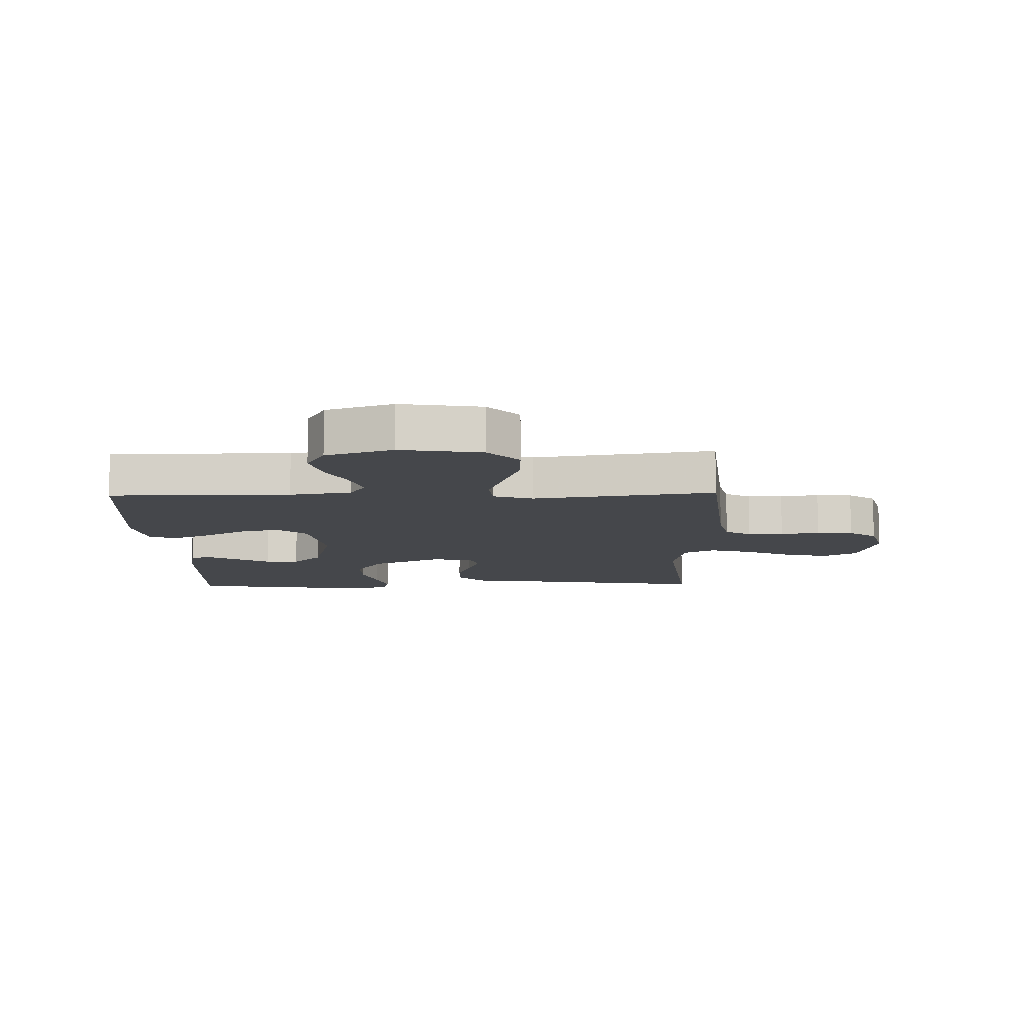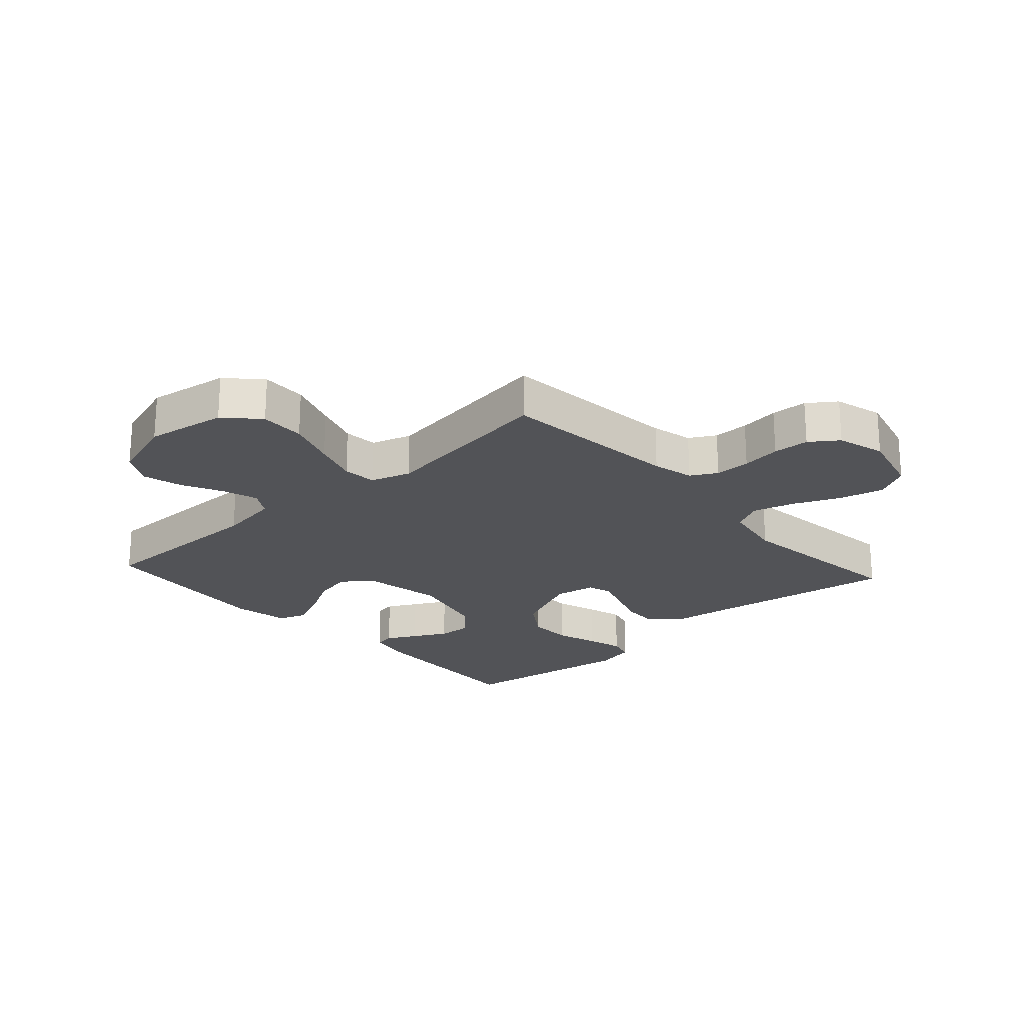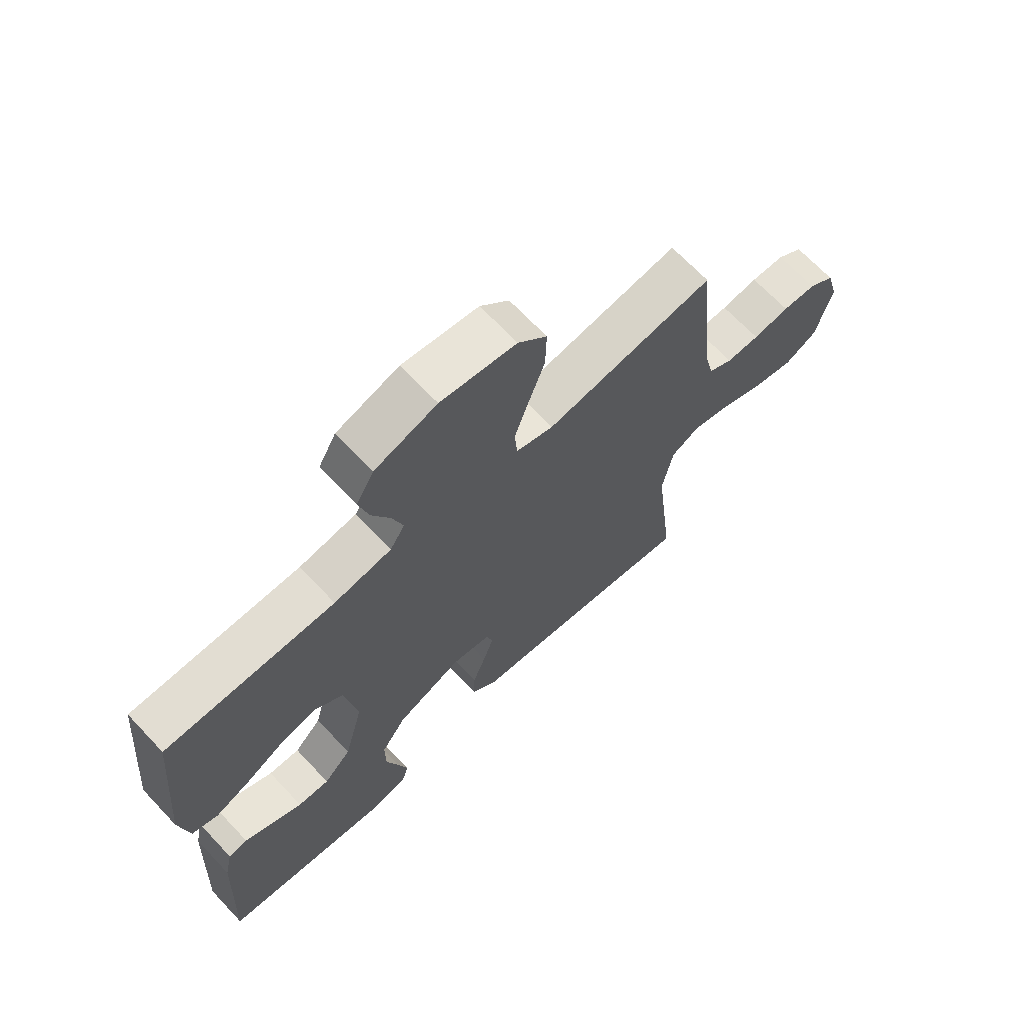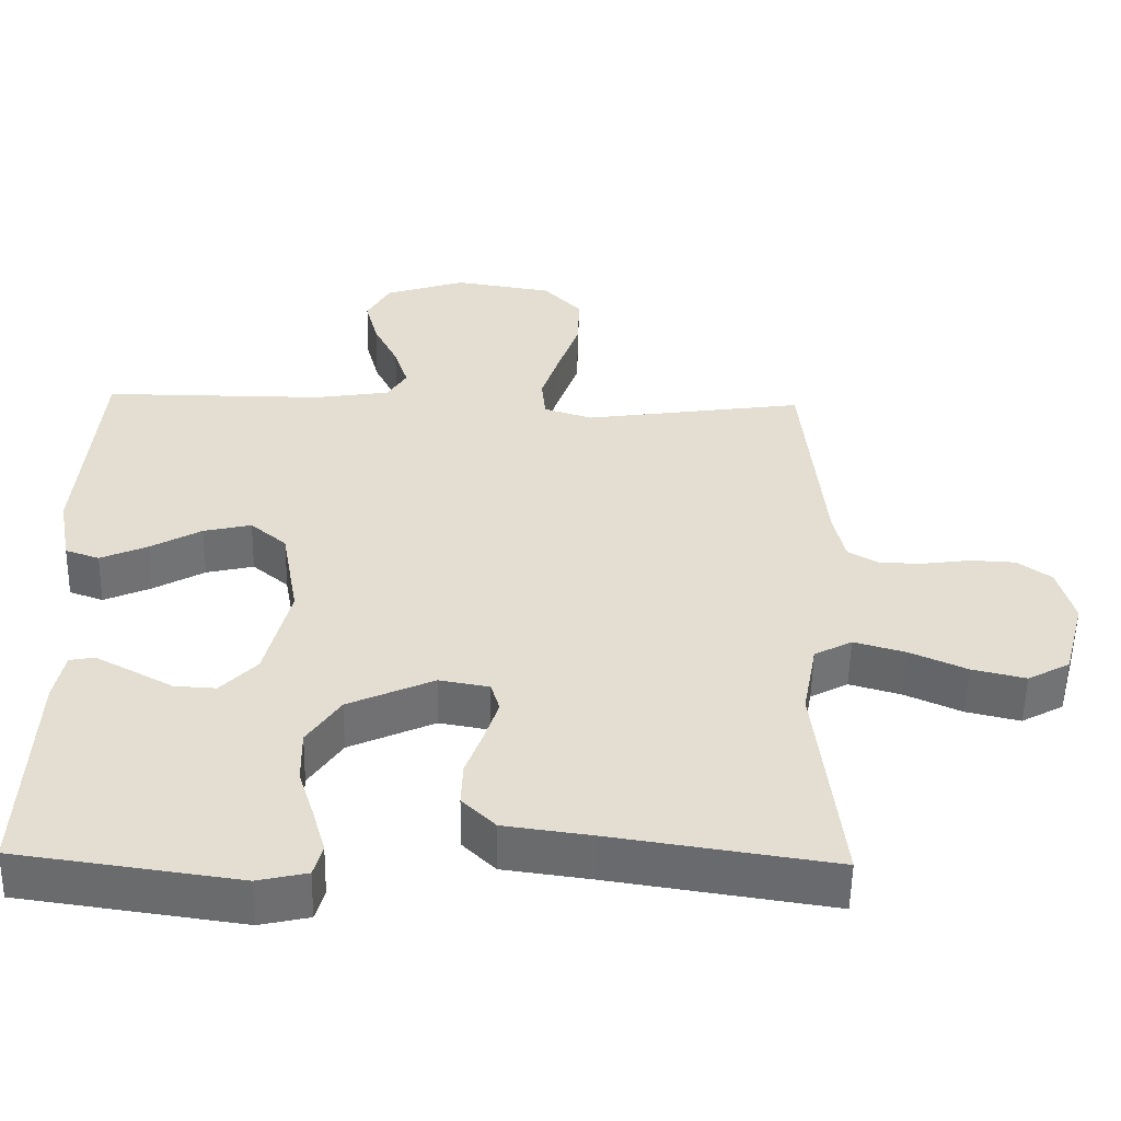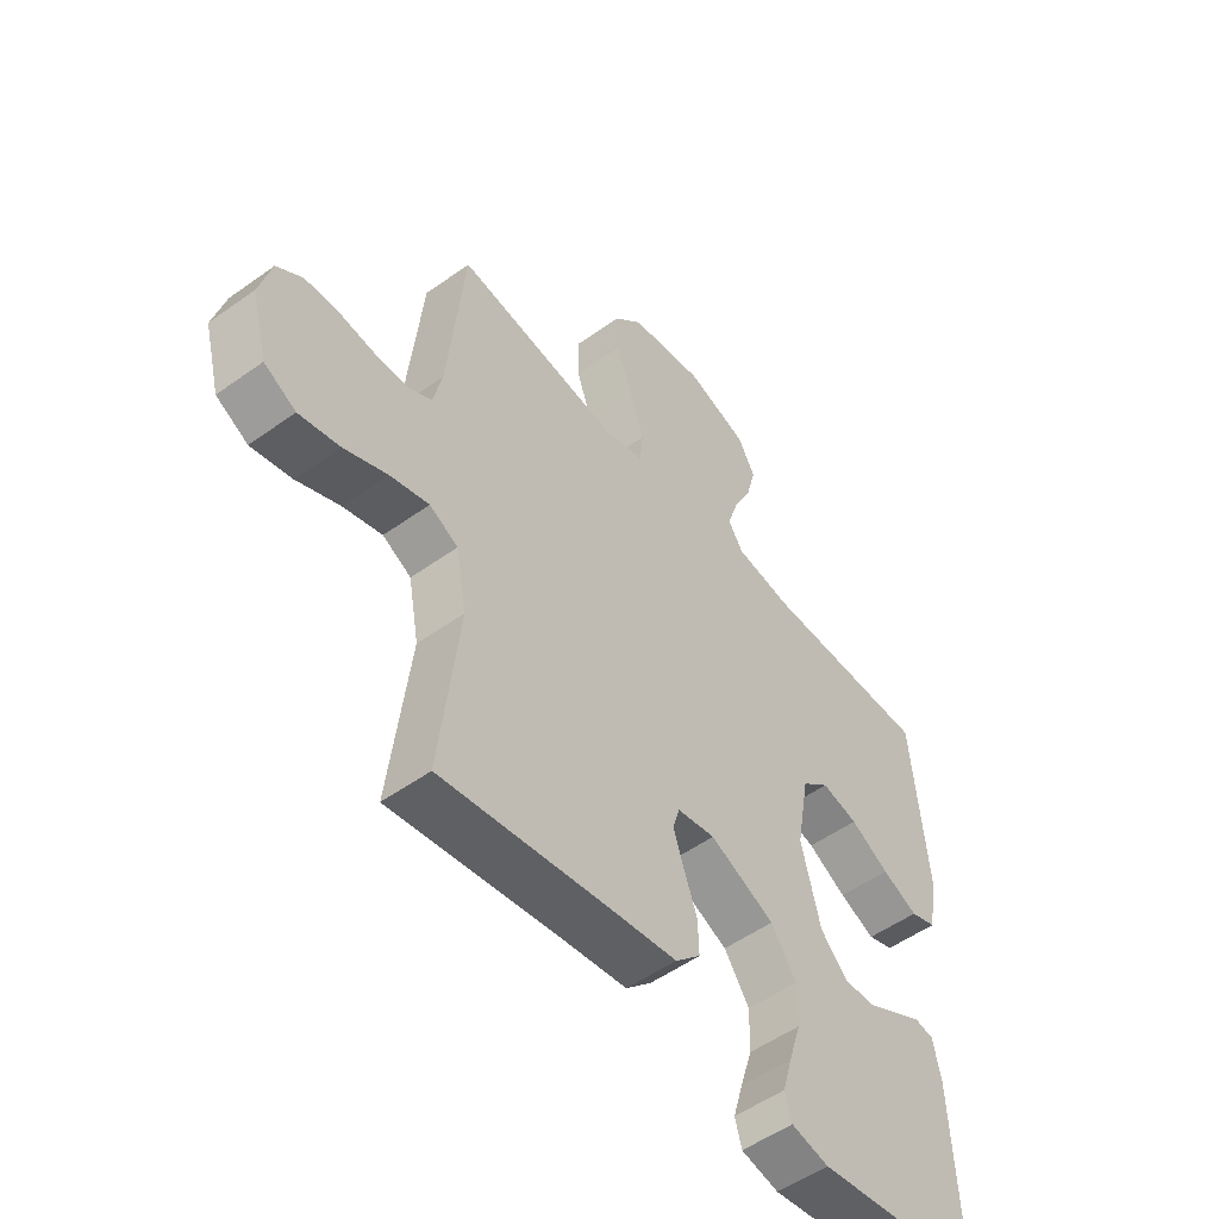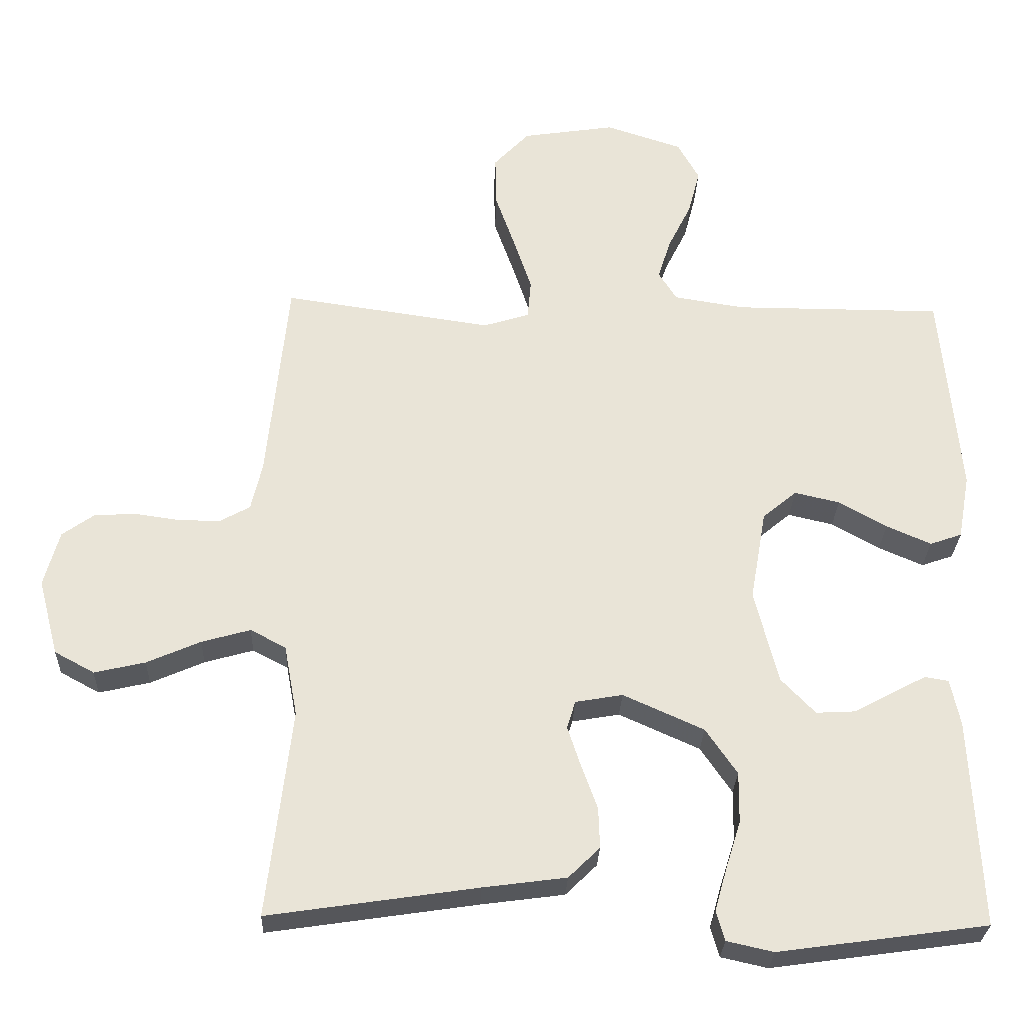
<metadata>
{"format":"obj","ext":"obj","renderer":"f3d","projection":"perspective","resolution":1024,"background":"white","views":[{"elev":-10.6,"azim":1.4,"up":"+Y"},{"elev":-22.3,"azim":42.2,"up":"+Y"},{"elev":68.2,"azim":-43.3,"up":"+Z"},{"elev":-54.2,"azim":-1.1,"up":"+Z"},{"elev":-52.3,"azim":127.8,"up":"+Z"},{"elev":-28.2,"azim":177.8,"up":"+Z"}]}
</metadata>
<code>
v -0.5 0.07 0.5
v -0.2 0.07 0.5
v -0.098 0.07 0.516
v -0.072 0.07 0.558
v -0.091 0.07 0.617
v -0.124 0.07 0.684
v -0.141 0.07 0.749
v -0.11 0.07 0.805
v 0 0.07 0.841
v 0.134 0.07 0.82
v 0.185 0.07 0.766
v 0.183 0.07 0.691
v 0.154 0.07 0.609
v 0.129 0.07 0.534
v 0.134 0.07 0.478
v 0.2 0.07 0.457
v 0.5 0.07 0.5
v 0.53 0.07 0.2
v 0.546 0.07 0.131
v 0.589 0.07 0.107
v 0.648 0.07 0.107
v 0.713 0.07 0.116
v 0.773 0.07 0.113
v 0.819 0.07 0.08
v 0.841 0.07 0
v 0.812 0.07 -0.11
v 0.755 0.07 -0.141
v 0.682 0.07 -0.124
v 0.605 0.07 -0.09
v 0.535 0.07 -0.07
v 0.484 0.07 -0.097
v 0.465 0.07 -0.2
v 0.5 0.07 -0.5
v 0.2 0.07 -0.455
v 0.081 0.07 -0.439
v 0.036 0.07 -0.395
v 0.038 0.07 -0.336
v 0.061 0.07 -0.273
v 0.08 0.07 -0.215
v 0.068 0.07 -0.175
v 0 0.07 -0.163
v -0.116 0.07 -0.215
v -0.161 0.07 -0.281
v -0.16 0.07 -0.354
v -0.138 0.07 -0.424
v -0.121 0.07 -0.484
v -0.133 0.07 -0.527
v -0.2 0.07 -0.542
v -0.5 0.07 -0.5
v -0.486 0.07 -0.2
v -0.472 0.07 -0.133
v -0.438 0.07 -0.127
v -0.389 0.07 -0.153
v -0.333 0.07 -0.183
v -0.277 0.07 -0.186
v -0.228 0.07 -0.135
v -0.194 0.07 0
v -0.217 0.07 0.131
v -0.266 0.07 0.172
v -0.331 0.07 0.157
v -0.4 0.07 0.118
v -0.464 0.07 0.09
v -0.51 0.07 0.106
v -0.527 0.07 0.2
v -0.5 0 0.5
v -0.2 0 0.5
v -0.098 0 0.516
v -0.072 0 0.558
v -0.091 0 0.617
v -0.124 0 0.684
v -0.141 0 0.749
v -0.11 0 0.805
v 0 0 0.841
v 0.134 0 0.82
v 0.185 0 0.766
v 0.183 0 0.691
v 0.154 0 0.609
v 0.129 0 0.534
v 0.134 0 0.478
v 0.2 0 0.457
v 0.5 0 0.5
v 0.53 0 0.2
v 0.546 0 0.131
v 0.589 0 0.107
v 0.648 0 0.107
v 0.713 0 0.116
v 0.773 0 0.113
v 0.819 0 0.08
v 0.841 0 0
v 0.812 0 -0.11
v 0.755 0 -0.141
v 0.682 0 -0.124
v 0.605 0 -0.09
v 0.535 0 -0.07
v 0.484 0 -0.097
v 0.465 0 -0.2
v 0.5 0 -0.5
v 0.2 0 -0.455
v 0.081 0 -0.439
v 0.036 0 -0.395
v 0.038 0 -0.336
v 0.061 0 -0.273
v 0.08 0 -0.215
v 0.068 0 -0.175
v 0 0 -0.163
v -0.116 0 -0.215
v -0.161 0 -0.281
v -0.16 0 -0.354
v -0.138 0 -0.424
v -0.121 0 -0.484
v -0.133 0 -0.527
v -0.2 0 -0.542
v -0.5 0 -0.5
v -0.486 0 -0.2
v -0.472 0 -0.133
v -0.438 0 -0.127
v -0.389 0 -0.153
v -0.333 0 -0.183
v -0.277 0 -0.186
v -0.228 0 -0.135
v -0.194 0 0
v -0.217 0 0.131
v -0.266 0 0.172
v -0.331 0 0.157
v -0.4 0 0.118
v -0.464 0 0.09
v -0.51 0 0.106
v -0.527 0 0.2
f 64 1 2
f 63 64 2
f 62 63 2
f 61 62 2
f 60 61 2
f 59 60 2 3
f 58 59 3 4
f 57 58 4
f 52 53 54
f 51 52 54
f 50 51 54
f 49 50 54
f 48 49 54
f 47 48 54
f 46 47 54
f 45 46 54
f 44 45 54
f 43 44 54 55
f 42 43 55 56
f 36 37 38
f 35 36 38
f 34 35 38
f 34 38 39
f 33 34 39
f 32 33 39
f 31 32 39 40
f 27 28 29
f 26 27 29
f 25 26 29
f 24 25 29
f 23 24 29
f 22 23 29
f 21 22 29
f 20 21 29 30
f 31 40 41
f 30 31 41
f 20 30 41
f 19 20 41
f 11 12 13
f 10 11 13
f 9 10 13
f 8 9 13
f 7 8 13
f 6 7 13
f 5 6 13
f 4 5 13 14
f 57 4 14 15
f 57 15 16
f 56 57 16
f 42 56 16
f 41 42 16
f 19 41 16
f 18 19 16
f 16 17 18
f 66 65 128
f 66 128 127
f 66 127 126
f 66 126 125
f 66 125 124
f 67 66 124 123
f 68 67 123 122
f 68 122 121
f 118 117 116
f 118 116 115
f 118 115 114
f 118 114 113
f 118 113 112
f 118 112 111
f 118 111 110
f 118 110 109
f 118 109 108
f 119 118 108 107
f 120 119 107 106
f 102 101 100
f 102 100 99
f 102 99 98
f 103 102 98
f 103 98 97
f 103 97 96
f 104 103 96 95
f 93 92 91
f 93 91 90
f 93 90 89
f 93 89 88
f 93 88 87
f 93 87 86
f 93 86 85
f 94 93 85 84
f 105 104 95
f 105 95 94
f 105 94 84
f 105 84 83
f 77 76 75
f 77 75 74
f 77 74 73
f 77 73 72
f 77 72 71
f 77 71 70
f 77 70 69
f 78 77 69 68
f 79 78 68 121
f 80 79 121
f 80 121 120
f 80 120 106
f 80 106 105
f 80 105 83
f 80 83 82
f 82 81 80
f 1 65 66 2
f 2 66 67 3
f 3 67 68 4
f 4 68 69 5
f 5 69 70 6
f 6 70 71 7
f 7 71 72 8
f 8 72 73 9
f 9 73 74 10
f 10 74 75 11
f 11 75 76 12
f 12 76 77 13
f 13 77 78 14
f 14 78 79 15
f 15 79 80 16
f 16 80 81 17
f 17 81 82 18
f 18 82 83 19
f 19 83 84 20
f 20 84 85 21
f 21 85 86 22
f 22 86 87 23
f 23 87 88 24
f 24 88 89 25
f 25 89 90 26
f 26 90 91 27
f 27 91 92 28
f 28 92 93 29
f 29 93 94 30
f 30 94 95 31
f 31 95 96 32
f 32 96 97 33
f 33 97 98 34
f 34 98 99 35
f 35 99 100 36
f 36 100 101 37
f 37 101 102 38
f 38 102 103 39
f 39 103 104 40
f 40 104 105 41
f 41 105 106 42
f 42 106 107 43
f 43 107 108 44
f 44 108 109 45
f 45 109 110 46
f 46 110 111 47
f 47 111 112 48
f 48 112 113 49
f 49 113 114 50
f 50 114 115 51
f 51 115 116 52
f 52 116 117 53
f 53 117 118 54
f 54 118 119 55
f 55 119 120 56
f 56 120 121 57
f 57 121 122 58
f 58 122 123 59
f 59 123 124 60
f 60 124 125 61
f 61 125 126 62
f 62 126 127 63
f 63 127 128 64
f 64 128 65 1

</code>
